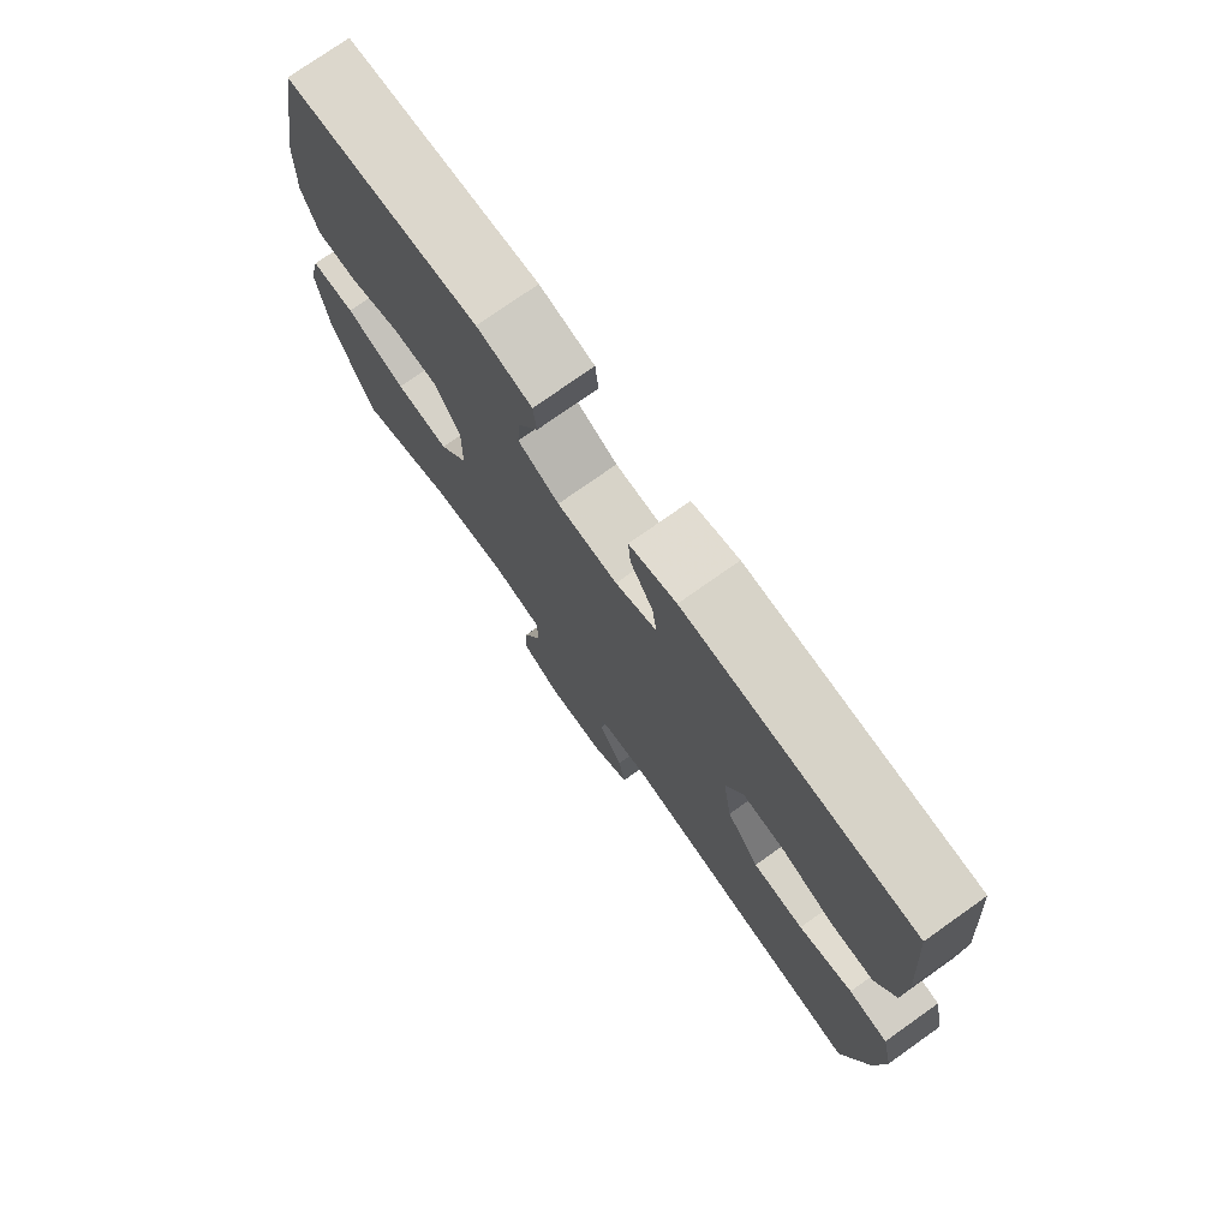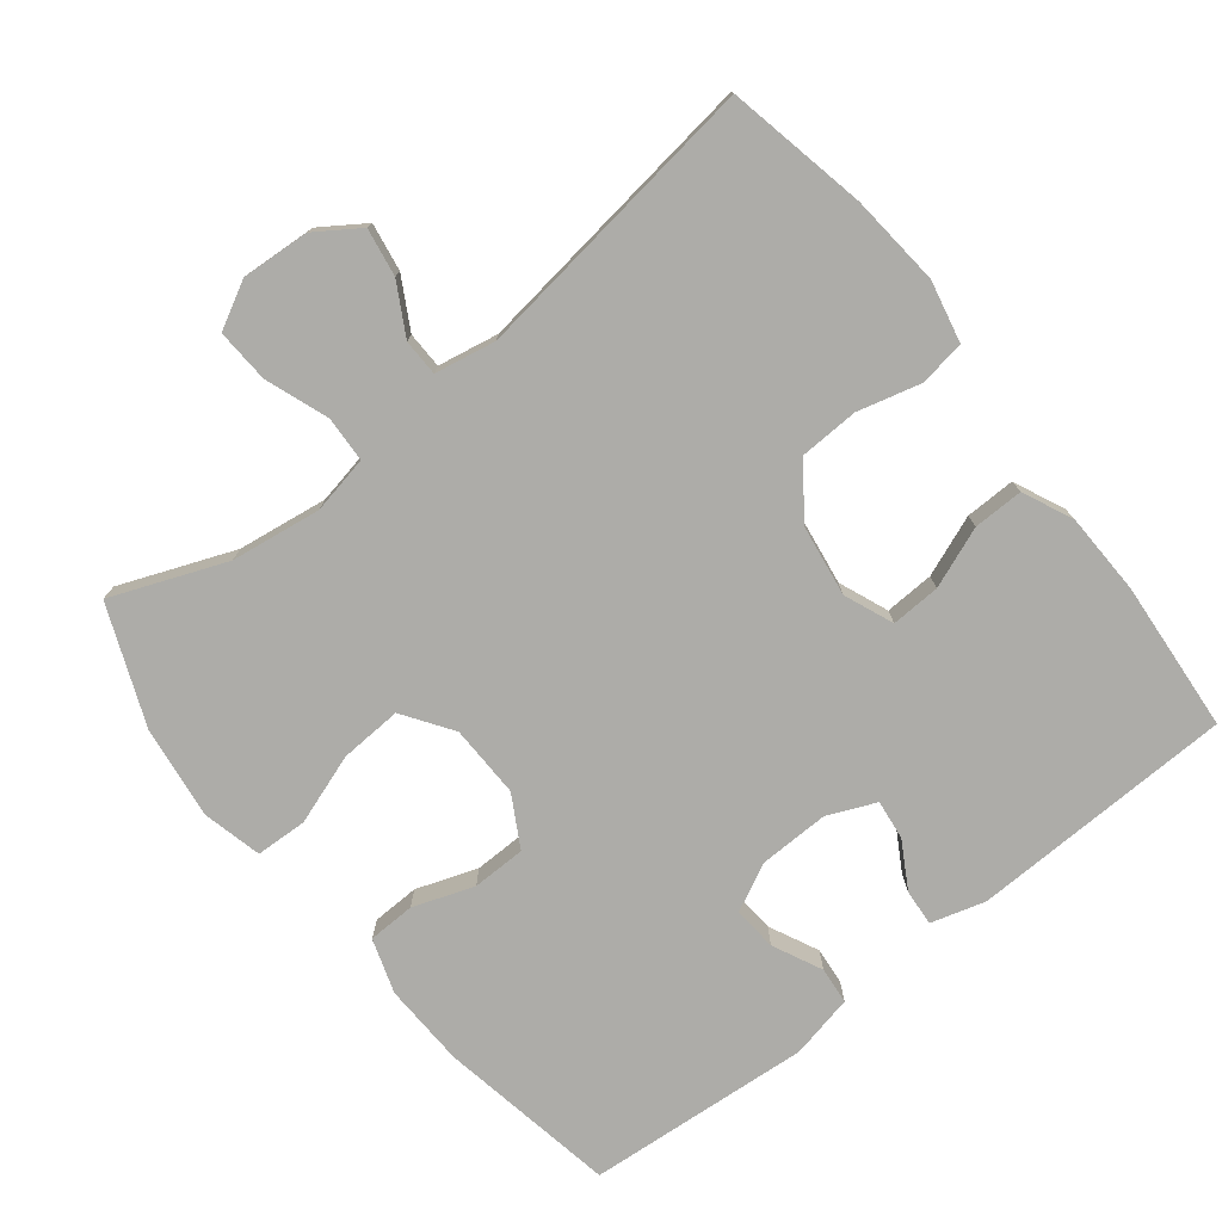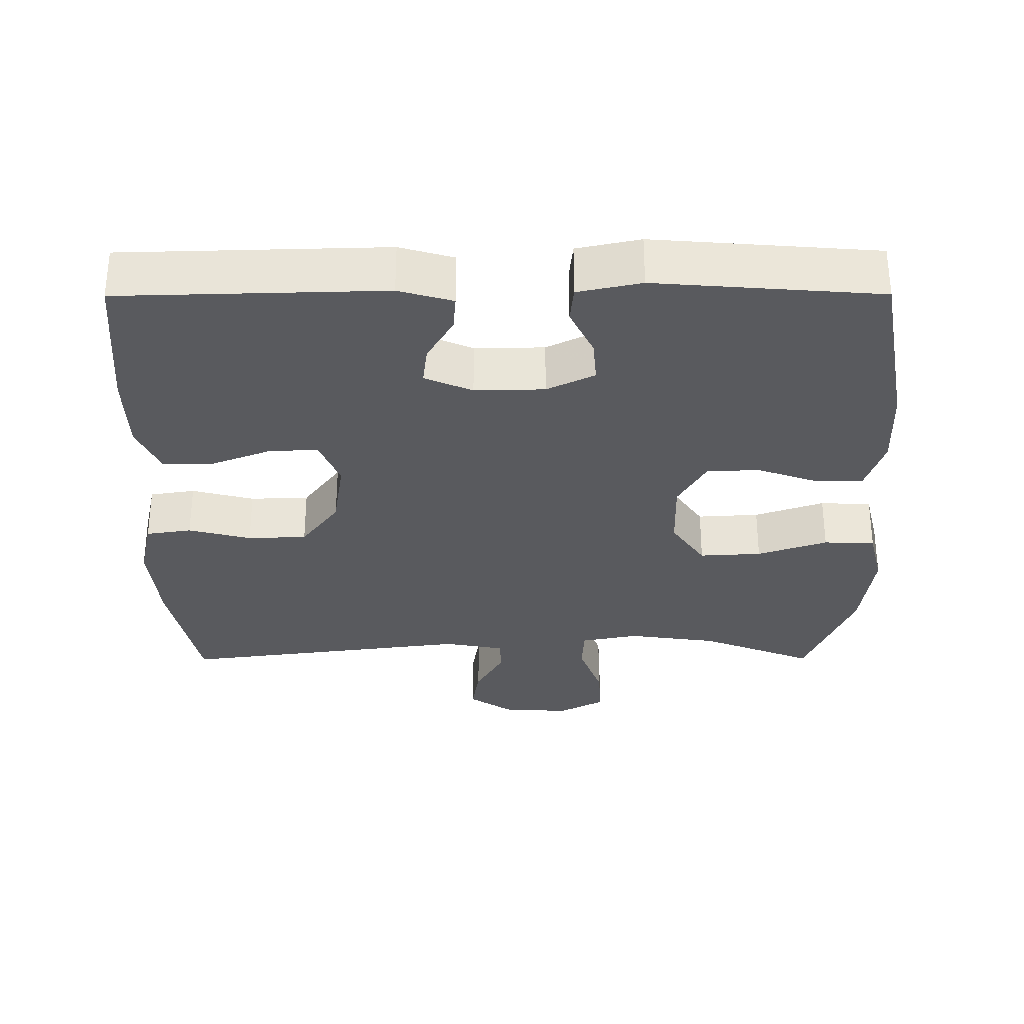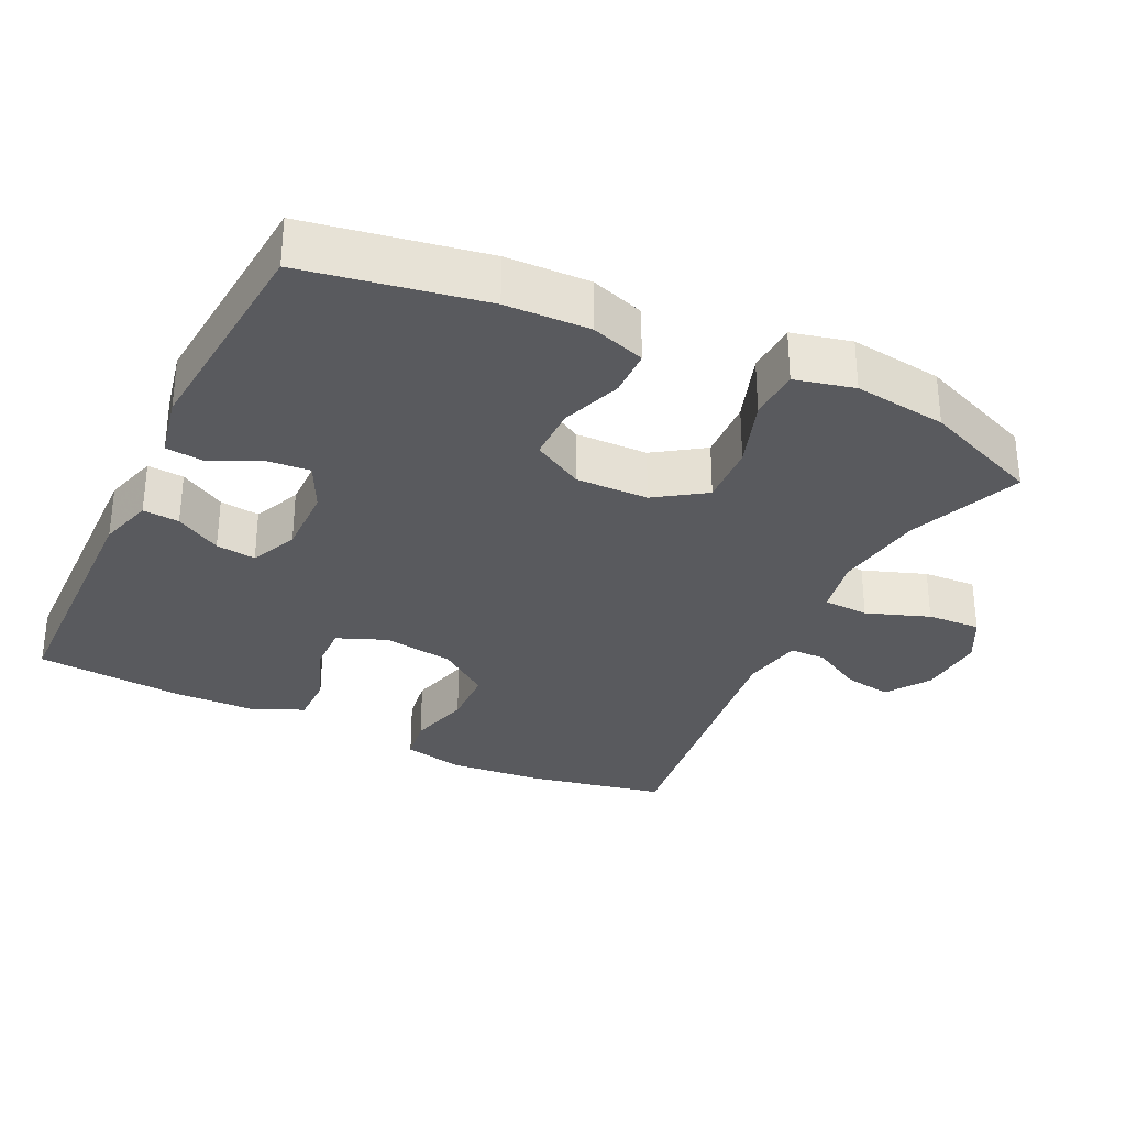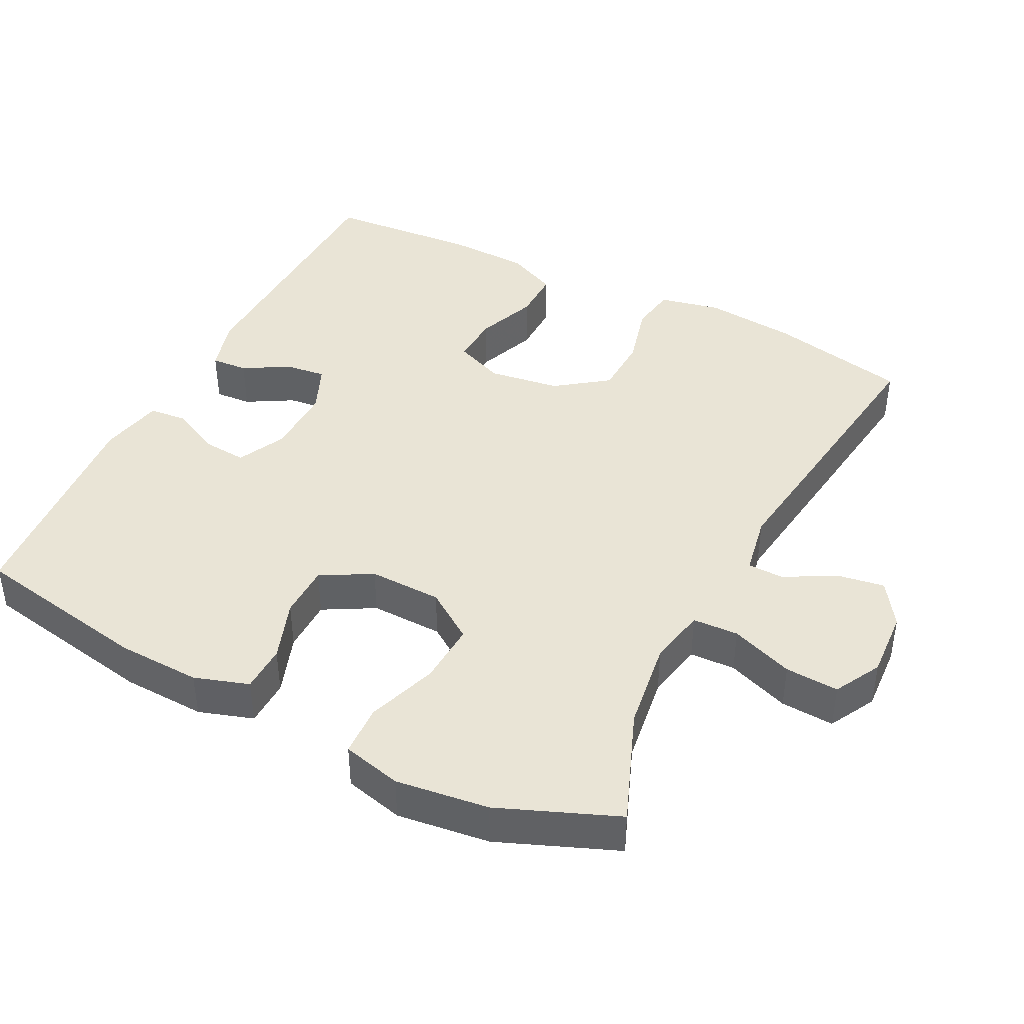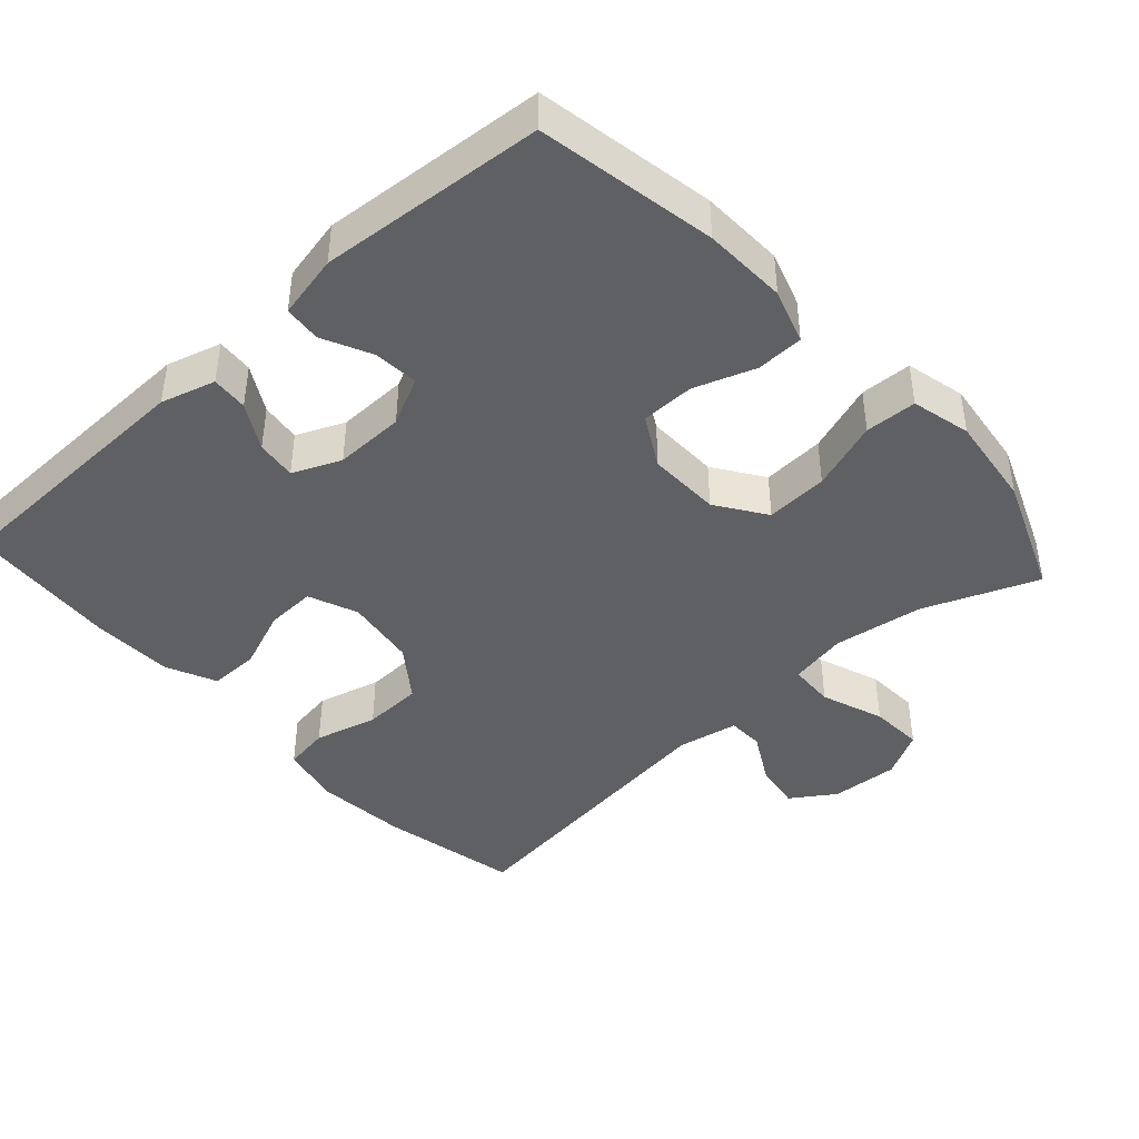
<metadata>
{"format":"obj","ext":"obj","renderer":"f3d","projection":"perspective","resolution":1024,"background":"white","views":[{"elev":75.9,"azim":-125.3,"up":"+Z"},{"elev":-76.6,"azim":-141.6,"up":"+Y"},{"elev":-31.4,"azim":0.2,"up":"+Y"},{"elev":-31.5,"azim":64.1,"up":"+Y"},{"elev":42.5,"azim":117.1,"up":"+Y"},{"elev":-42.9,"azim":42.2,"up":"+Y"}]}
</metadata>
<code>
v -0.5 0.07 0.5
v -0.13 0.07 0.51
v -0.054 0.07 0.488
v -0.058 0.07 0.437
v -0.095 0.07 0.373
v -0.102 0.07 0.317
v -0.035 0.07 0.288
v 0.063 0.07 0.29
v 0.13 0.07 0.323
v 0.125 0.07 0.385
v 0.092 0.07 0.454
v 0.097 0.07 0.506
v 0.186 0.07 0.525
v 0.5 0.07 0.5
v 0.545 0.07 0.25
v 0.549 0.07 0.133
v 0.524 0.07 0.057
v 0.458 0.07 0.055
v 0.373 0.07 0.085
v 0.298 0.07 0.084
v 0.258 0.07 0.013
v 0.26 0.07 -0.089
v 0.307 0.07 -0.158
v 0.394 0.07 -0.153
v 0.492 0.07 -0.119
v 0.564 0.07 -0.122
v 0.584 0.07 -0.205
v 0.567 0.07 -0.335
v 0.5 0.07 -0.5
v 0.341 0.07 -0.437
v 0.215 0.07 -0.419
v 0.134 0.07 -0.435
v 0.131 0.07 -0.499
v 0.163 0.07 -0.587
v 0.167 0.07 -0.662
v 0.102 0.07 -0.697
v 0.007 0.07 -0.691
v -0.054 0.07 -0.65
v -0.043 0.07 -0.583
v -0.004 0.07 -0.513
v -0.005 0.07 -0.462
v -0.09 0.07 -0.446
v -0.5 0.07 -0.5
v -0.54 0.07 -0.305
v -0.552 0.07 -0.176
v -0.533 0.07 -0.09
v -0.469 0.07 -0.08
v -0.381 0.07 -0.103
v -0.298 0.07 -0.1
v -0.245 0.07 -0.028
v -0.23 0.07 0.072
v -0.258 0.07 0.141
v -0.327 0.07 0.138
v -0.412 0.07 0.105
v -0.482 0.07 0.104
v -0.514 0.07 0.175
v -0.517 0.07 0.29
v -0.5 0 0.5
v -0.13 0 0.51
v -0.054 0 0.488
v -0.058 0 0.437
v -0.095 0 0.373
v -0.102 0 0.317
v -0.035 0 0.288
v 0.063 0 0.29
v 0.13 0 0.323
v 0.125 0 0.385
v 0.092 0 0.454
v 0.097 0 0.506
v 0.186 0 0.525
v 0.5 0 0.5
v 0.545 0 0.25
v 0.549 0 0.133
v 0.524 0 0.057
v 0.458 0 0.055
v 0.373 0 0.085
v 0.298 0 0.084
v 0.258 0 0.013
v 0.26 0 -0.089
v 0.307 0 -0.158
v 0.394 0 -0.153
v 0.492 0 -0.119
v 0.564 0 -0.122
v 0.584 0 -0.205
v 0.567 0 -0.335
v 0.5 0 -0.5
v 0.341 0 -0.437
v 0.215 0 -0.419
v 0.134 0 -0.435
v 0.131 0 -0.499
v 0.163 0 -0.587
v 0.167 0 -0.662
v 0.102 0 -0.697
v 0.007 0 -0.691
v -0.054 0 -0.65
v -0.043 0 -0.583
v -0.004 0 -0.513
v -0.005 0 -0.462
v -0.09 0 -0.446
v -0.5 0 -0.5
v -0.54 0 -0.305
v -0.552 0 -0.176
v -0.533 0 -0.09
v -0.469 0 -0.08
v -0.381 0 -0.103
v -0.298 0 -0.1
v -0.245 0 -0.028
v -0.23 0 0.072
v -0.258 0 0.141
v -0.327 0 0.138
v -0.412 0 0.105
v -0.482 0 0.104
v -0.514 0 0.175
v -0.517 0 0.29
f 53 54 55 56
f 52 53 56 57
f 45 46 47 48
f 45 48 49
f 42 43 44 45
f 41 42 45 49
f 37 38 39 40
f 37 40 41
f 36 37 41
f 33 34 35 36
f 32 33 36 41
f 31 32 41 49
f 27 28 29 30
f 24 25 26 27
f 23 24 27 30
f 22 23 30 31
f 16 17 18 19
f 16 19 20
f 15 16 20
f 14 15 20
f 13 14 20 21
f 10 11 12 13
f 9 10 13 21
f 2 3 4 5
f 2 5 6
f 52 57 1 2
f 51 52 2 6
f 50 51 6 7
f 22 31 49 50
f 22 50 7 8
f 8 9 21 22
f 113 112 111 110
f 114 113 110 109
f 105 104 103 102
f 106 105 102
f 102 101 100 99
f 106 102 99 98
f 97 96 95 94
f 98 97 94
f 98 94 93
f 93 92 91 90
f 98 93 90 89
f 106 98 89 88
f 87 86 85 84
f 84 83 82 81
f 87 84 81 80
f 88 87 80 79
f 76 75 74 73
f 77 76 73
f 77 73 72
f 77 72 71
f 78 77 71 70
f 70 69 68 67
f 78 70 67 66
f 62 61 60 59
f 63 62 59
f 59 58 114 109
f 63 59 109 108
f 64 63 108 107
f 107 106 88 79
f 65 64 107 79
f 79 78 66 65
f 1 58 59 2
f 2 59 60 3
f 3 60 61 4
f 4 61 62 5
f 5 62 63 6
f 6 63 64 7
f 7 64 65 8
f 8 65 66 9
f 9 66 67 10
f 10 67 68 11
f 11 68 69 12
f 12 69 70 13
f 13 70 71 14
f 14 71 72 15
f 15 72 73 16
f 16 73 74 17
f 17 74 75 18
f 18 75 76 19
f 19 76 77 20
f 20 77 78 21
f 21 78 79 22
f 22 79 80 23
f 23 80 81 24
f 24 81 82 25
f 25 82 83 26
f 26 83 84 27
f 27 84 85 28
f 28 85 86 29
f 29 86 87 30
f 30 87 88 31
f 31 88 89 32
f 32 89 90 33
f 33 90 91 34
f 34 91 92 35
f 35 92 93 36
f 36 93 94 37
f 37 94 95 38
f 38 95 96 39
f 39 96 97 40
f 40 97 98 41
f 41 98 99 42
f 42 99 100 43
f 43 100 101 44
f 44 101 102 45
f 45 102 103 46
f 46 103 104 47
f 47 104 105 48
f 48 105 106 49
f 49 106 107 50
f 50 107 108 51
f 51 108 109 52
f 52 109 110 53
f 53 110 111 54
f 54 111 112 55
f 55 112 113 56
f 56 113 114 57
f 57 114 58 1

</code>
